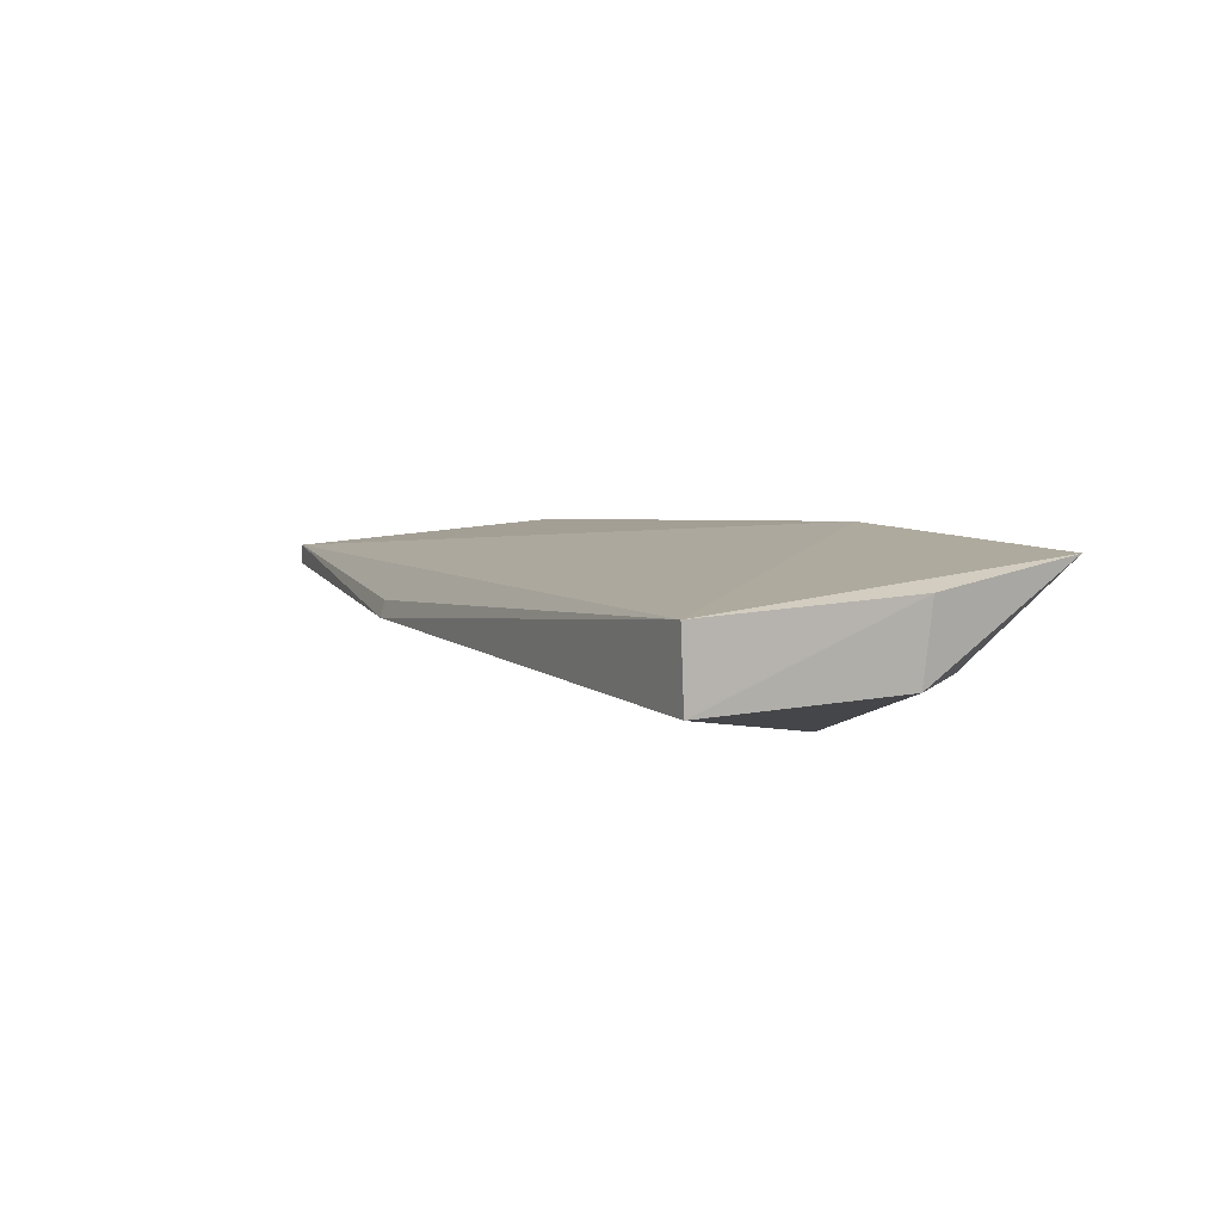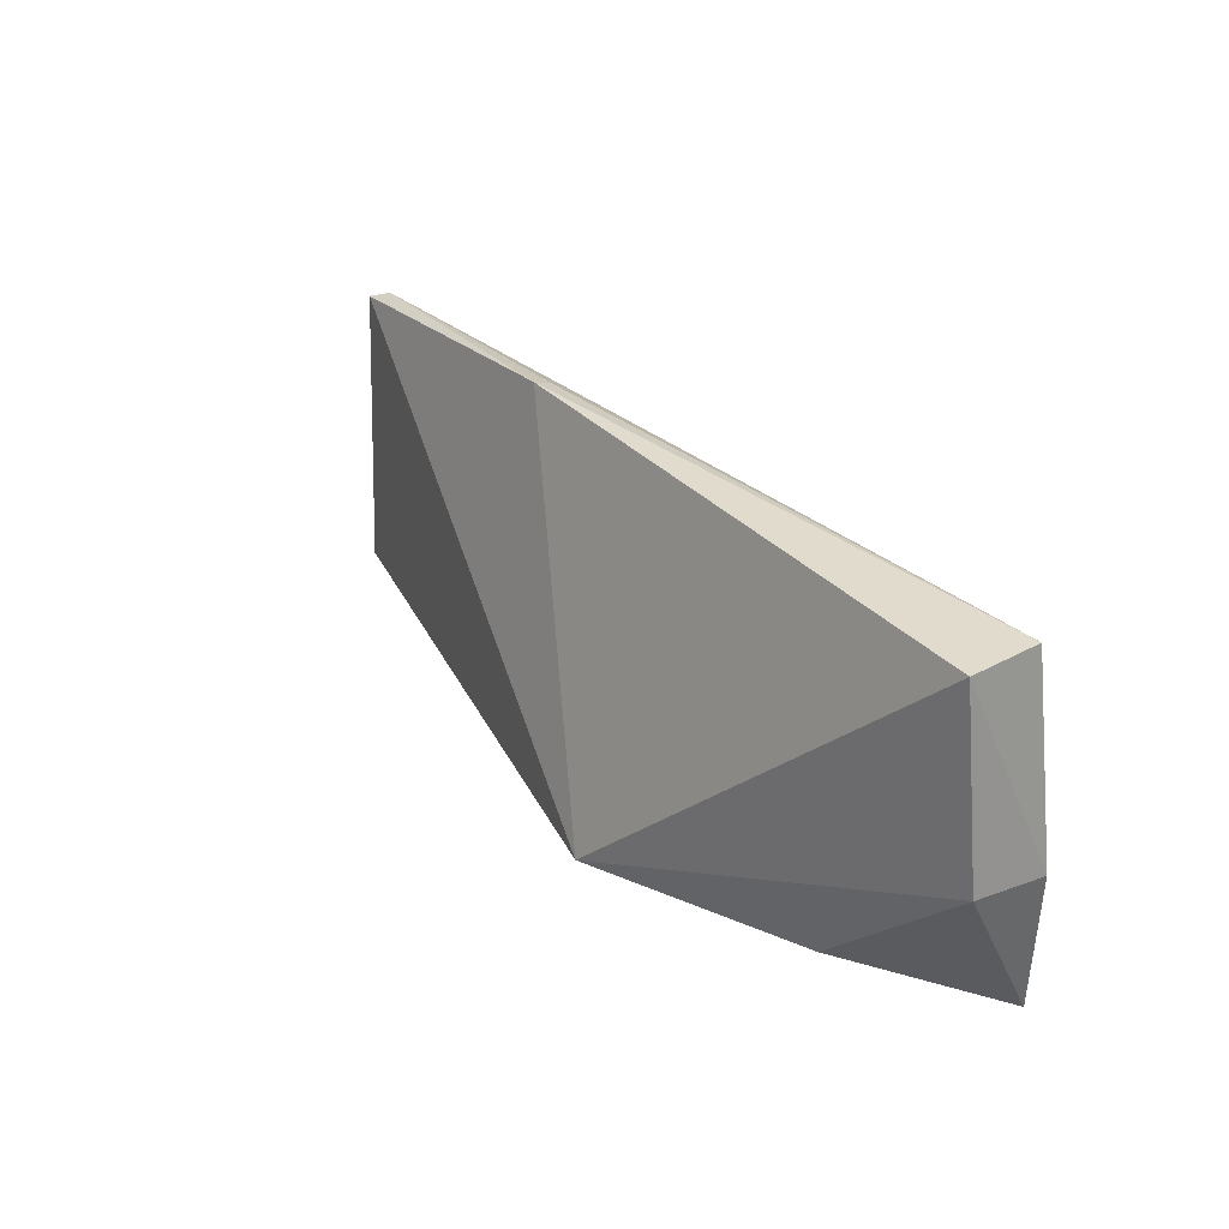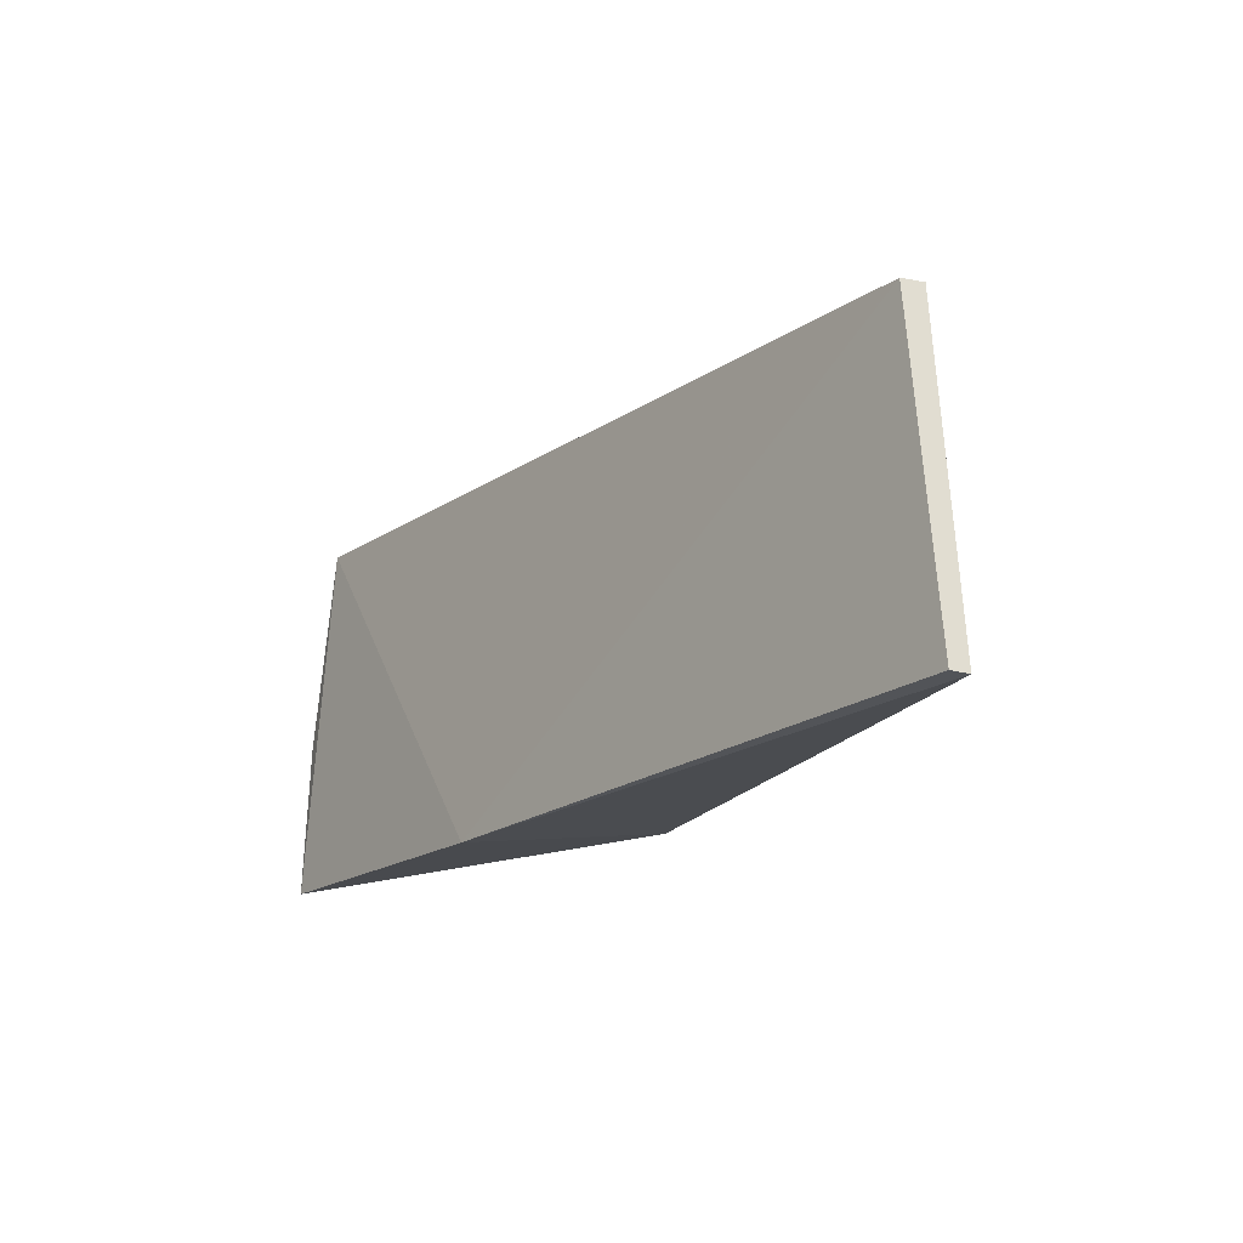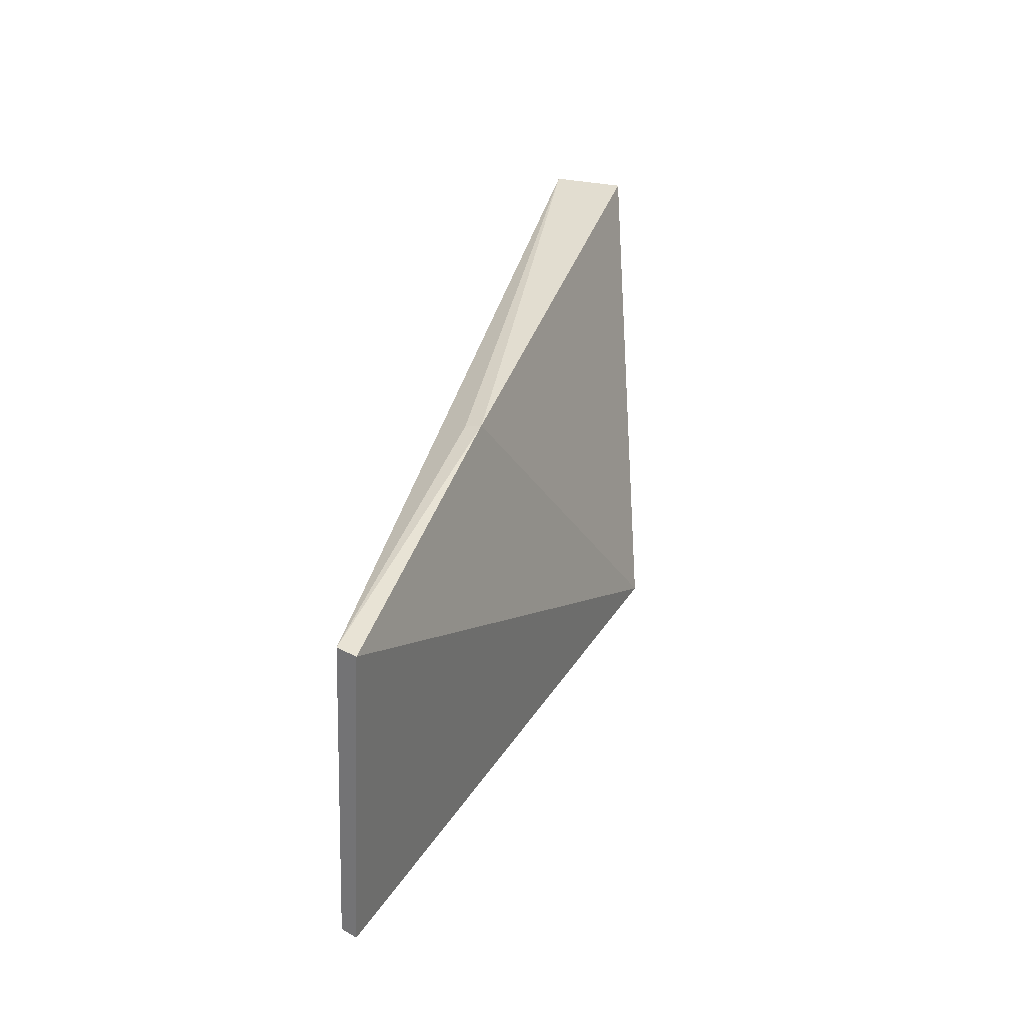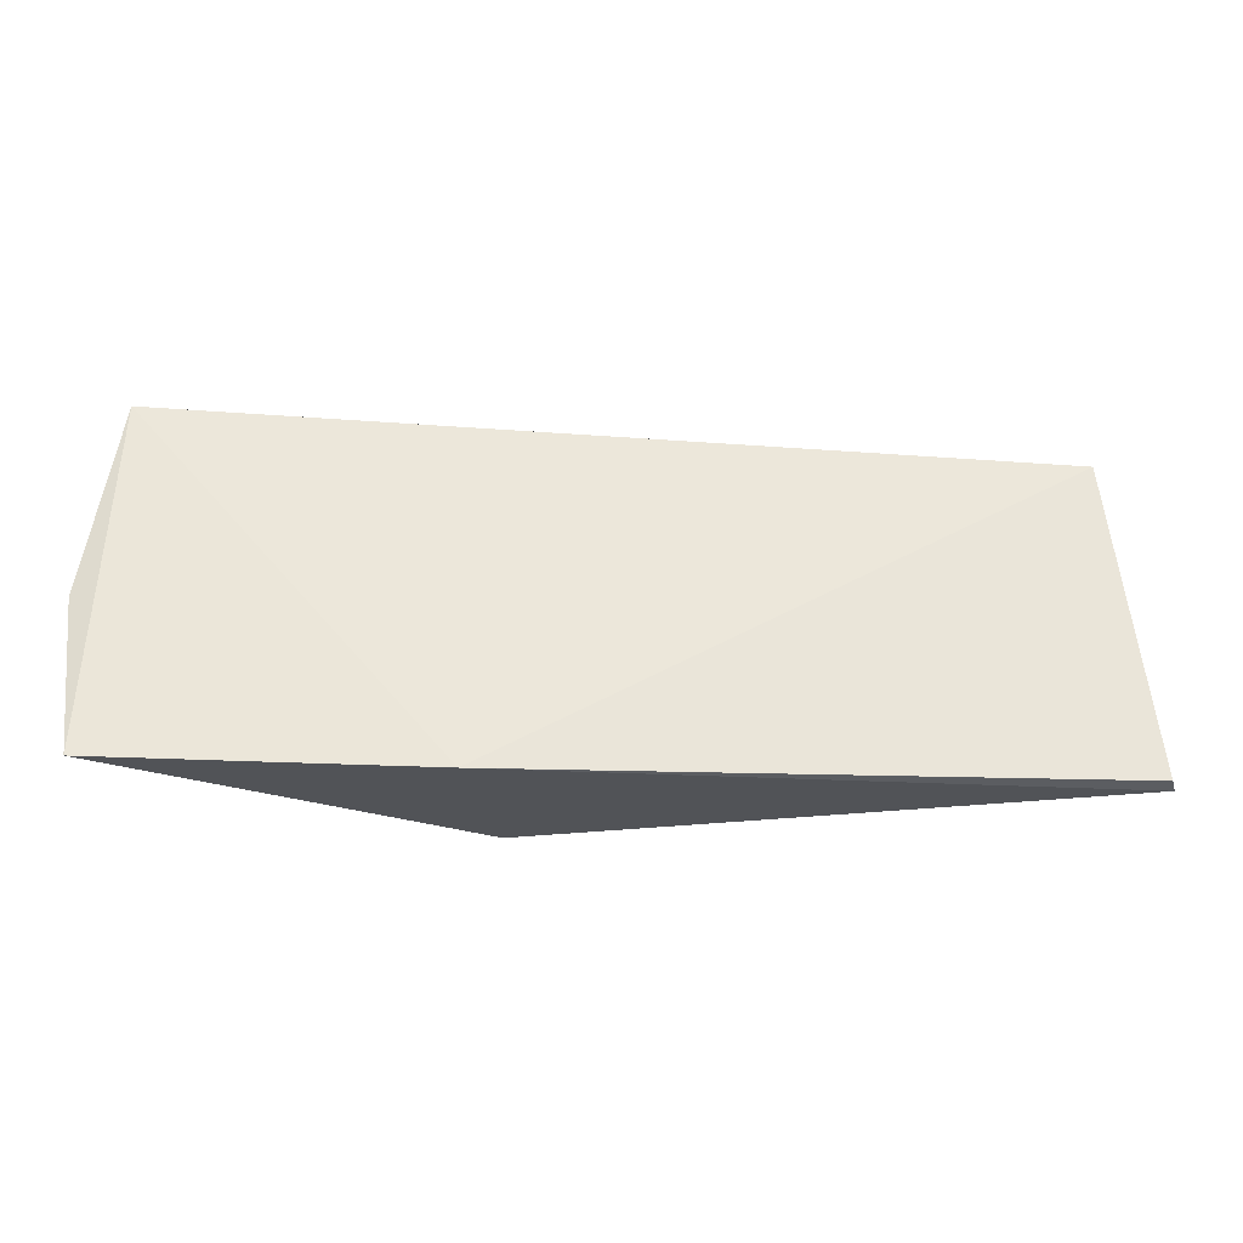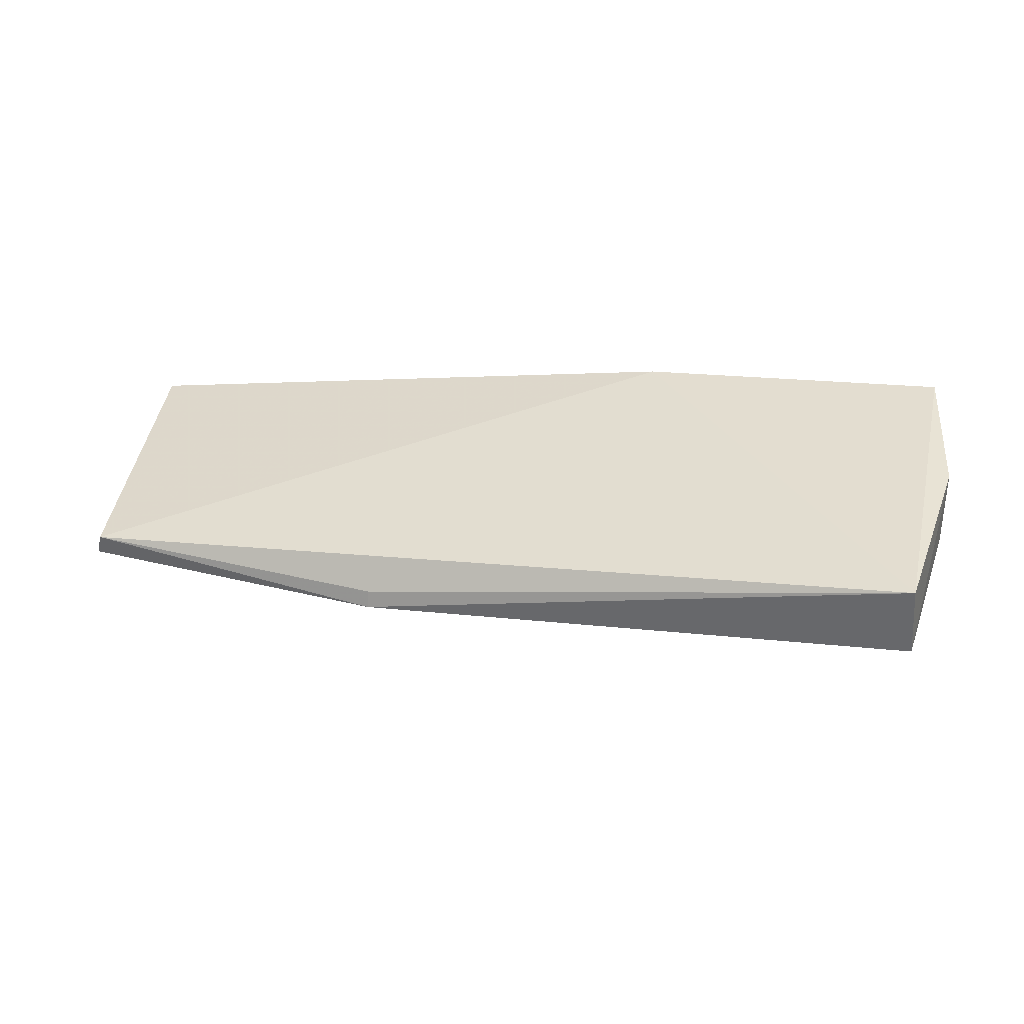
<metadata>
{"format":"obj","ext":"obj","renderer":"f3d","projection":"perspective","resolution":1024,"background":"white","views":[{"elev":11.9,"azim":-118.5,"up":"+Z"},{"elev":32.8,"azim":-122.6,"up":"+Y"},{"elev":-18.3,"azim":59.9,"up":"+Y"},{"elev":35.7,"azim":109.3,"up":"+Y"},{"elev":-29.7,"azim":2.4,"up":"+Y"},{"elev":35.7,"azim":-168.5,"up":"+Z"}]}
</metadata>
<code>
v 0.01595 0.01629 0.02067
v 0.01939 -0.01226 0.01907
v -0.03263 -0.01106 0.009892
v -0.06238 0.01928 0.02167
v -0.06297 -0.01293 0.02997
v -0.01209 0.01971 0.01905
v 0.01638 0.01623 0.01883
v -0.03429 -0.01354 0.02799
v -0.06188 0.01929 0.02825
v -0.06469 0.002024 0.02195
v 0.01903 -0.01212 0.02055
v -0.01211 0.01926 0.02057
v -0.05201 -0.01059 0.01912
v -0.06464 0.001213 0.02876
f 6 3 4
f 7 2 3
f 7 6 1
f 7 3 6
f 8 5 3
f 8 3 2
f 9 6 4
f 9 8 1
f 9 5 8
f 10 4 3
f 11 8 2
f 11 1 8
f 11 7 1
f 11 2 7
f 12 9 1
f 12 1 6
f 12 6 9
f 13 10 3
f 13 3 5
f 13 5 10
f 14 9 4
f 14 4 10
f 14 10 5
f 14 5 9

</code>
